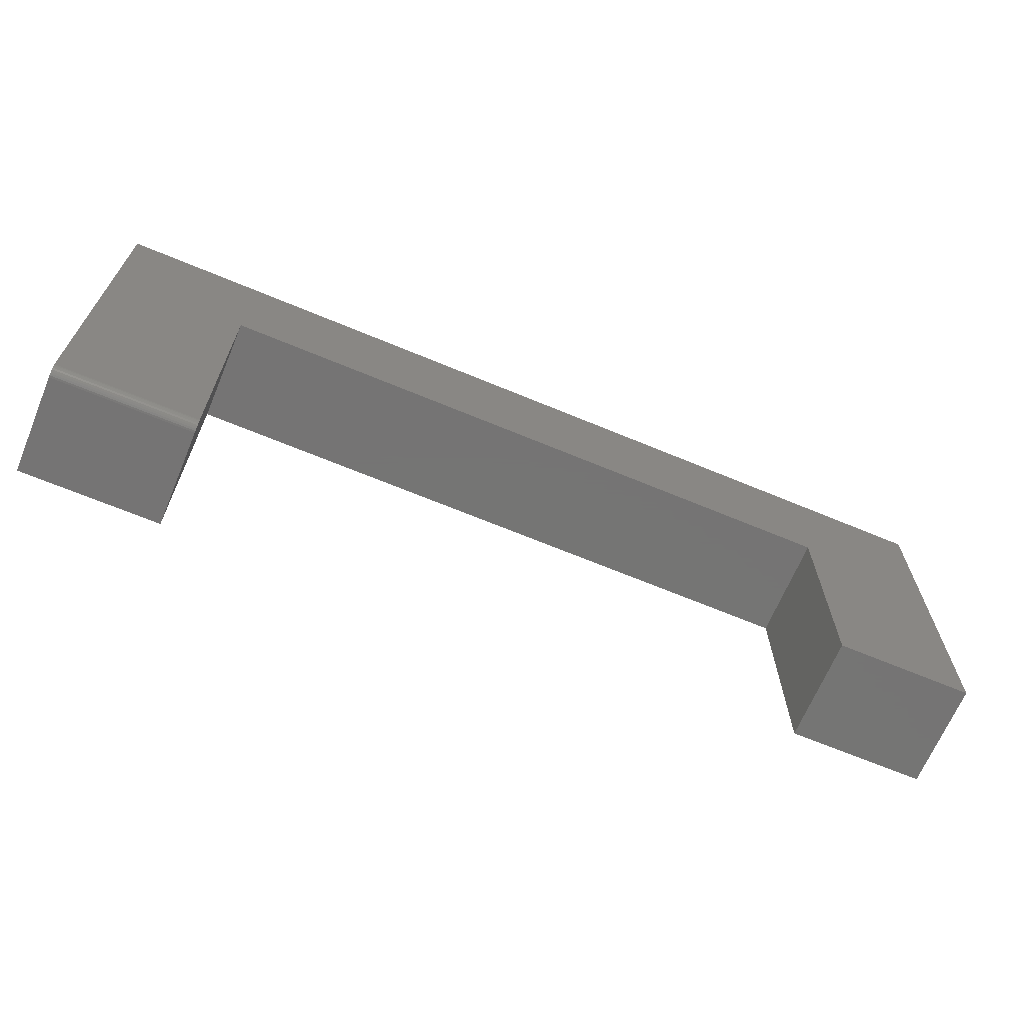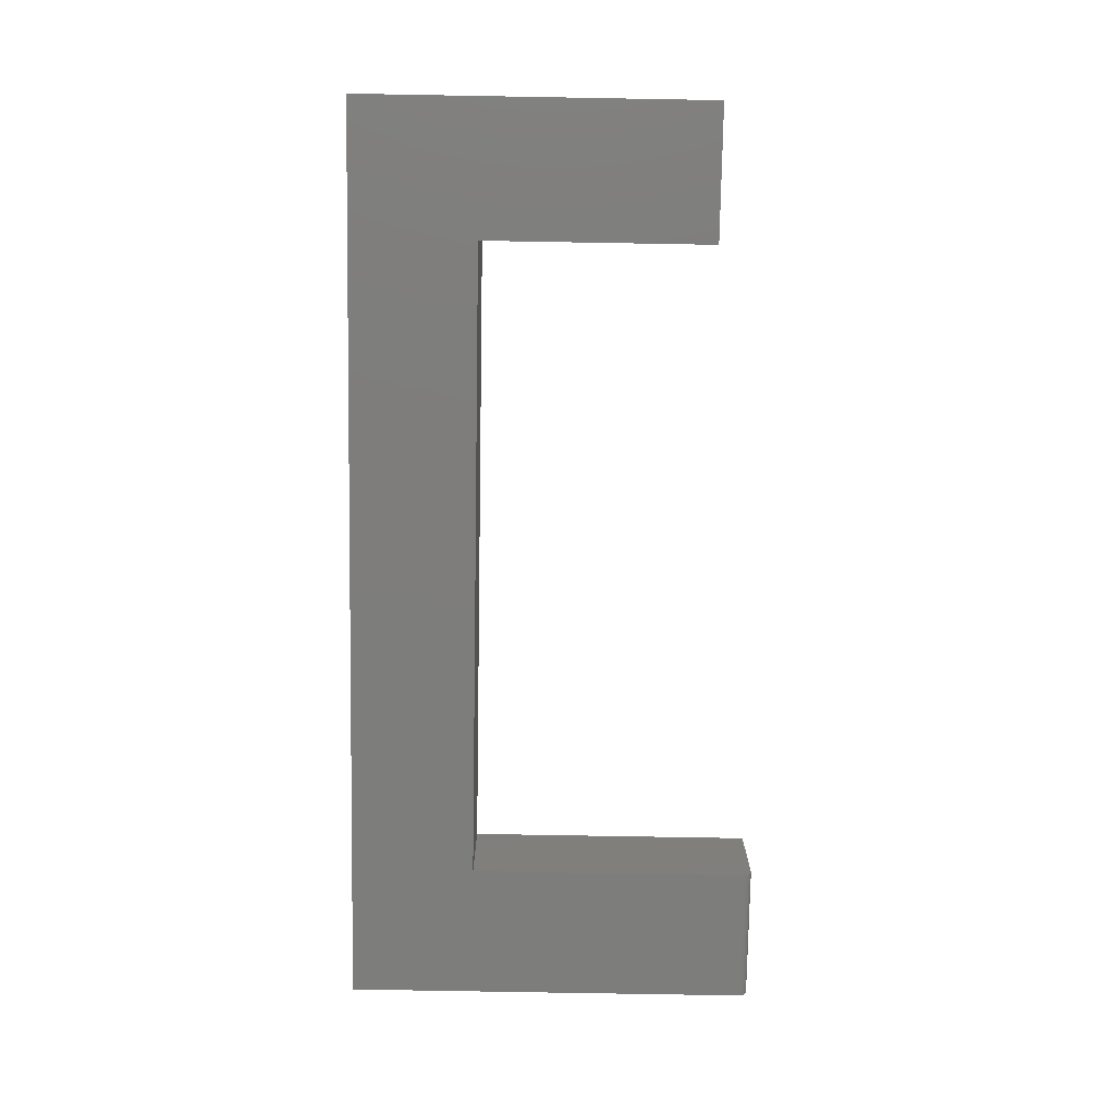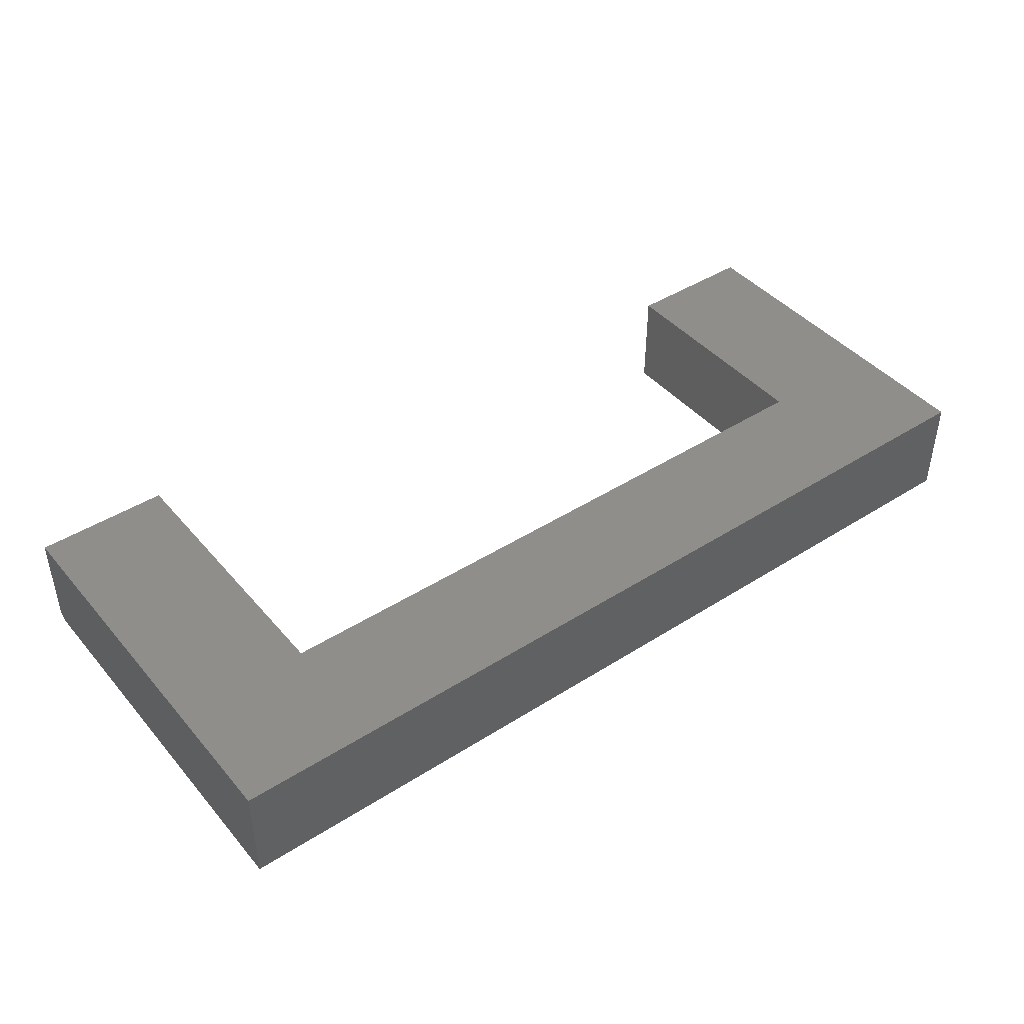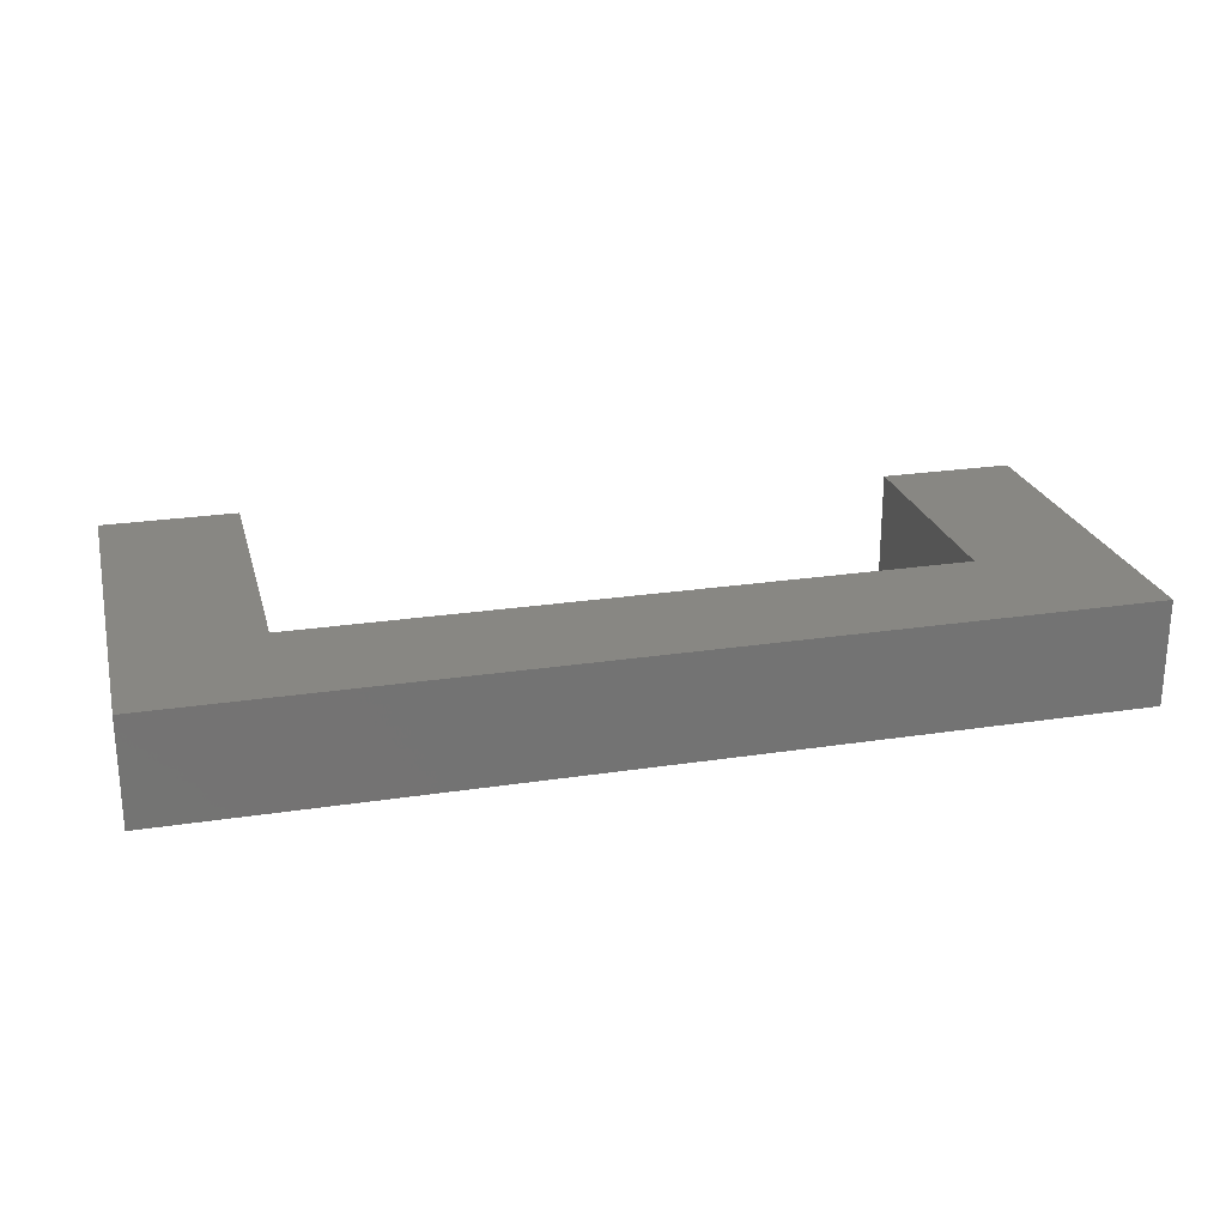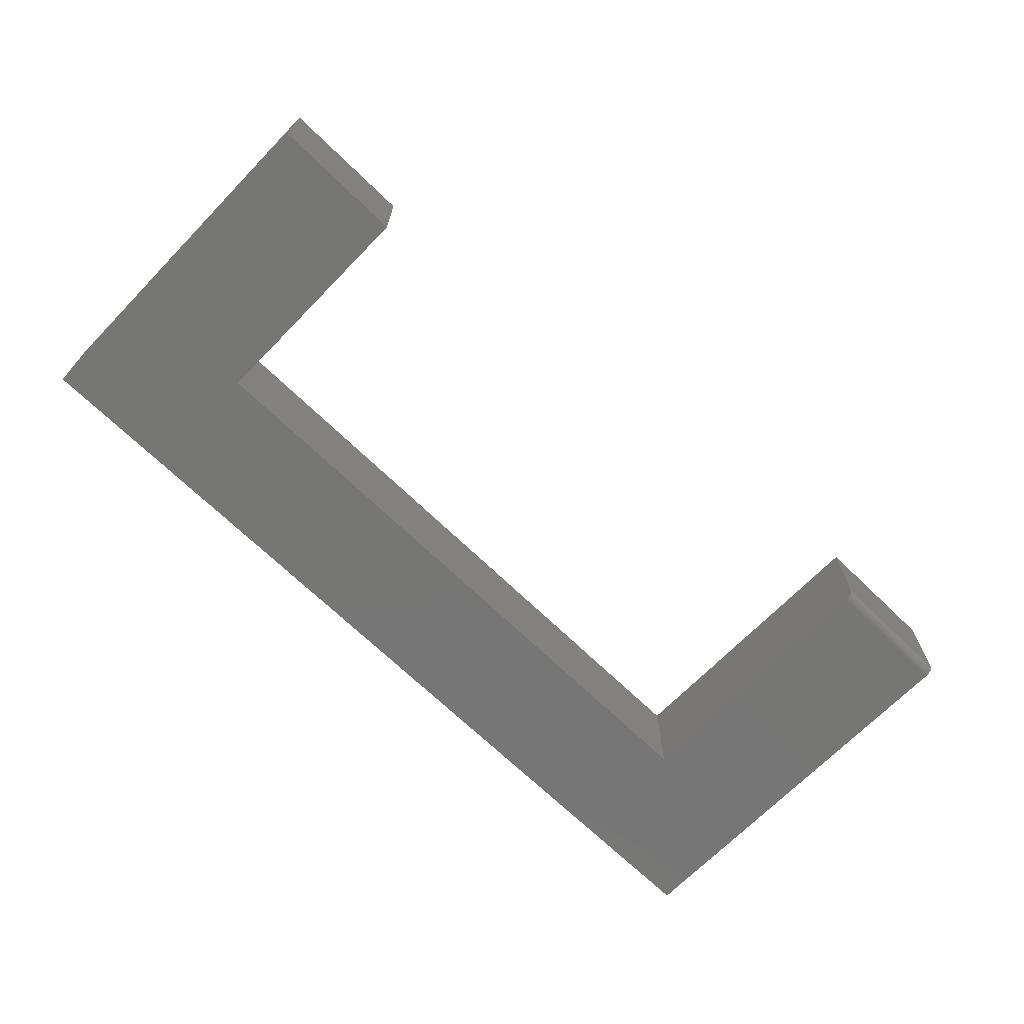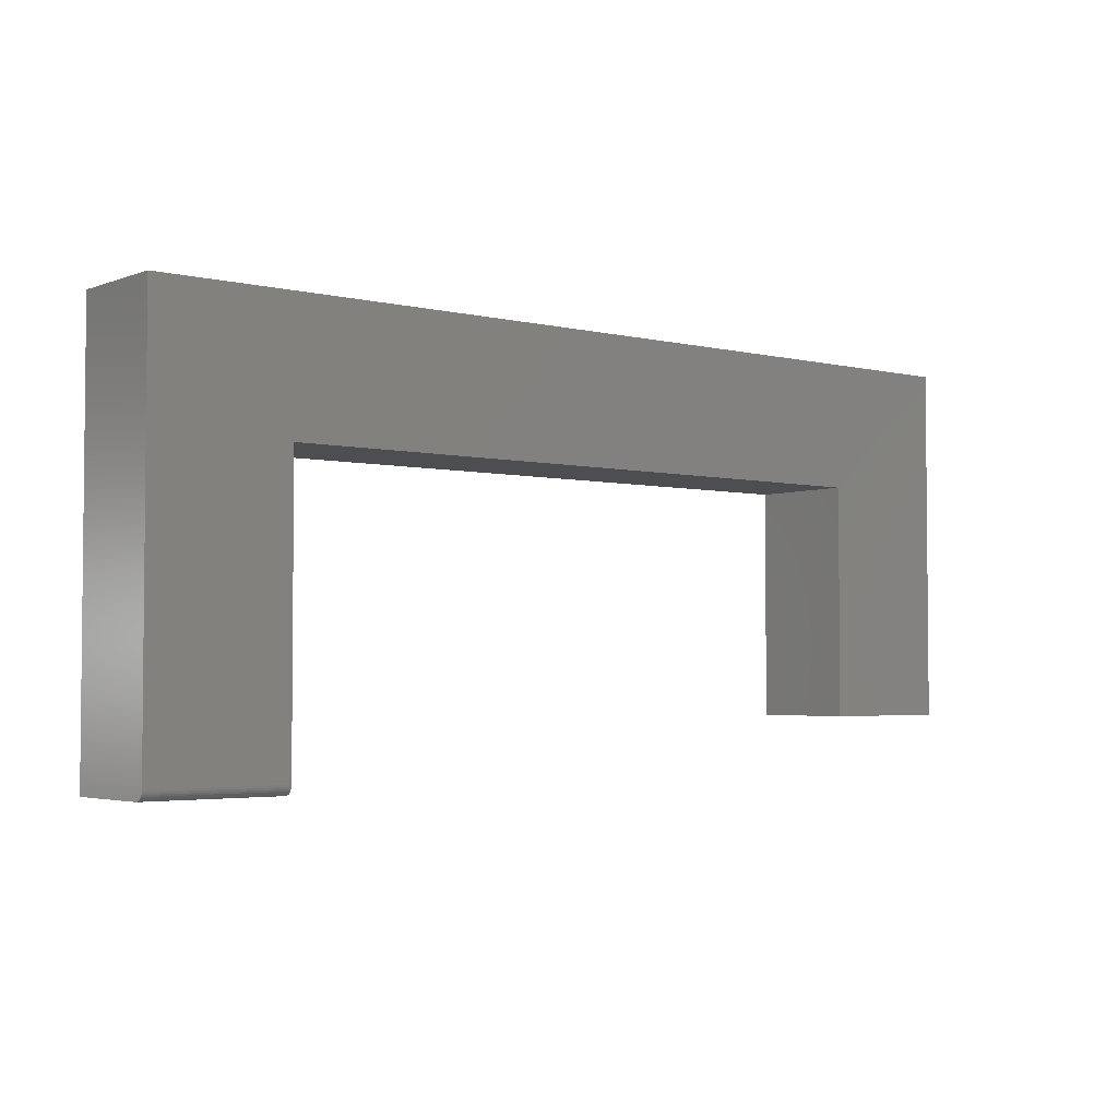
<metadata>
{"format":"stl","ext":"stl","renderer":"f3d","projection":"perspective","resolution":1024,"background":"white","views":[{"elev":-67.0,"azim":-22.7,"up":"+Z"},{"elev":-76.9,"azim":89.0,"up":"+Y"},{"elev":43.1,"azim":-37.1,"up":"+Y"},{"elev":24.1,"azim":-14.2,"up":"+Y"},{"elev":-68.6,"azim":135.8,"up":"+Y"},{"elev":-3.3,"azim":-39.2,"up":"+Z"}]}
</metadata>
<code>
# stl→obj: 36 verts, 68 faces
v 0.1105 -0.08594 0.3395
v 0.1105 -0.08594 0.2368
v 0.75 -0.08594 0.3395
v 0.6395 -0.08594 0.2368
v 0.75 -0.08594 0.2368
v 4.784e-19 -0.08594 0.007812
v 0.1105 -0.08594 0.007812
v 2.079e-17 -0.08594 0.3395
v 0.6395 -0.08594 0.04737
v 0.75 -0.08594 0.04737
v 2.126e-19 -0.08462 0.003472
v 8.062e-20 -0.08247 0.001317
v 1.401e-19 -0.08365 0.002288
v 2.079e-17 0 0.3395
v 0 0 0
v 2.953e-19 -0.08534 0.004823
v 3.851e-19 -0.08579 0.006288
v 0 -0.07812 0
v 9.192e-21 -0.07965 0.0001501
v 3.641e-20 -0.08111 0.0005947
v 0.1105 -0.08579 0.006288
v 0.1105 -0.08462 0.003472
v 0.1105 -0.08534 0.004823
v 0.1105 0 0.2368
v 0.1105 -0.08365 0.002288
v 0.1105 -0.08247 0.001317
v 0.1105 -0.08111 0.0005947
v 0.1105 -0.07965 0.0001501
v 0.1105 -0.07812 -6.768e-18
v 0.1105 0 -6.768e-18
v 0.75 0 0.2368
v 0.6395 0 0.2368
v 0.75 0 0.3395
v 0.1105 0 0.3395
v 0.6395 0 0.04737
v 0.75 0 0.04737
f 1 2 3
f 3 2 4
f 3 4 5
f 6 7 8
f 8 7 2
f 8 2 1
f 9 10 4
f 4 10 5
f 11 12 13
f 6 8 14
f 15 12 11
f 15 11 16
f 15 16 17
f 15 17 6
f 15 6 14
f 12 15 18
f 12 18 19
f 12 19 20
f 7 21 22
f 22 21 23
f 24 2 7
f 24 7 22
f 24 22 25
f 24 25 26
f 24 26 27
f 24 27 28
f 24 28 29
f 24 29 30
f 18 15 29
f 29 15 30
f 18 29 19
f 19 29 28
f 19 28 20
f 20 28 27
f 20 27 12
f 12 27 26
f 12 26 13
f 13 26 25
f 13 25 11
f 11 25 22
f 11 22 16
f 16 22 23
f 16 23 17
f 17 23 21
f 17 21 6
f 6 21 7
f 31 32 33
f 33 32 24
f 33 24 34
f 34 24 14
f 14 24 30
f 14 30 15
f 35 32 36
f 36 32 31
f 1 34 8
f 8 34 14
f 3 33 1
f 1 33 34
f 5 31 3
f 3 31 33
f 10 36 5
f 5 36 31
f 9 35 10
f 10 35 36
f 4 32 9
f 9 32 35
f 2 24 4
f 4 24 32

</code>
